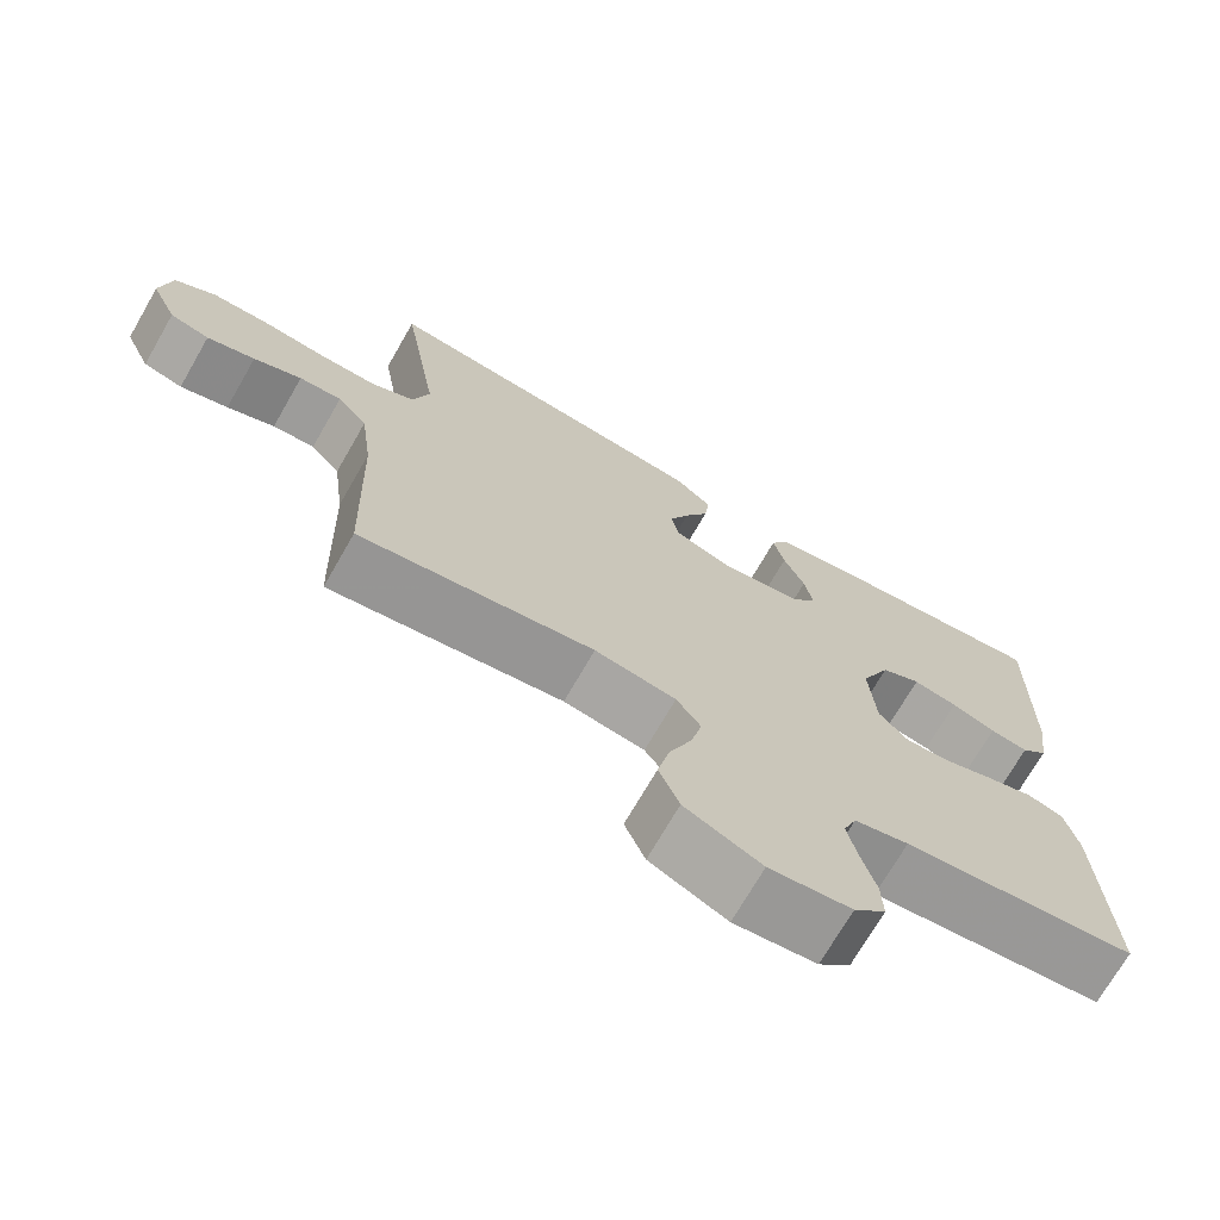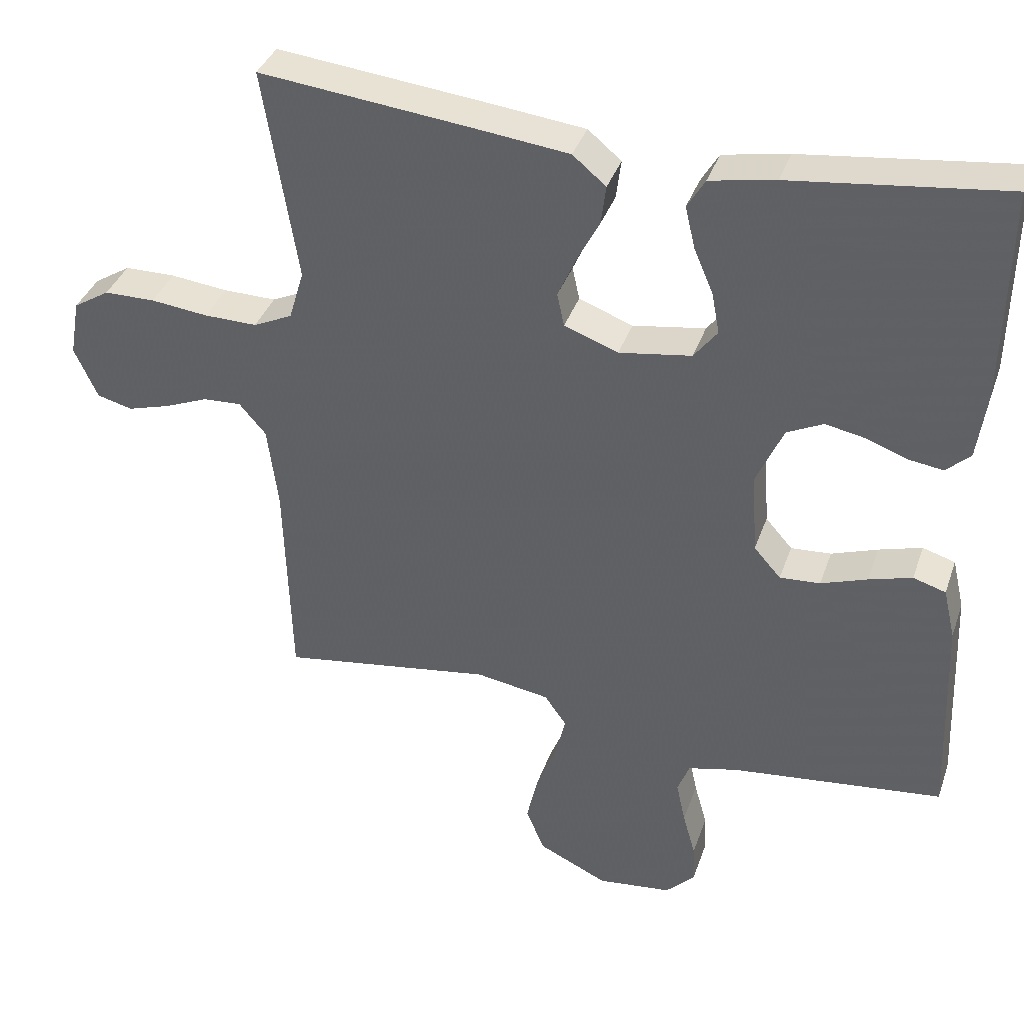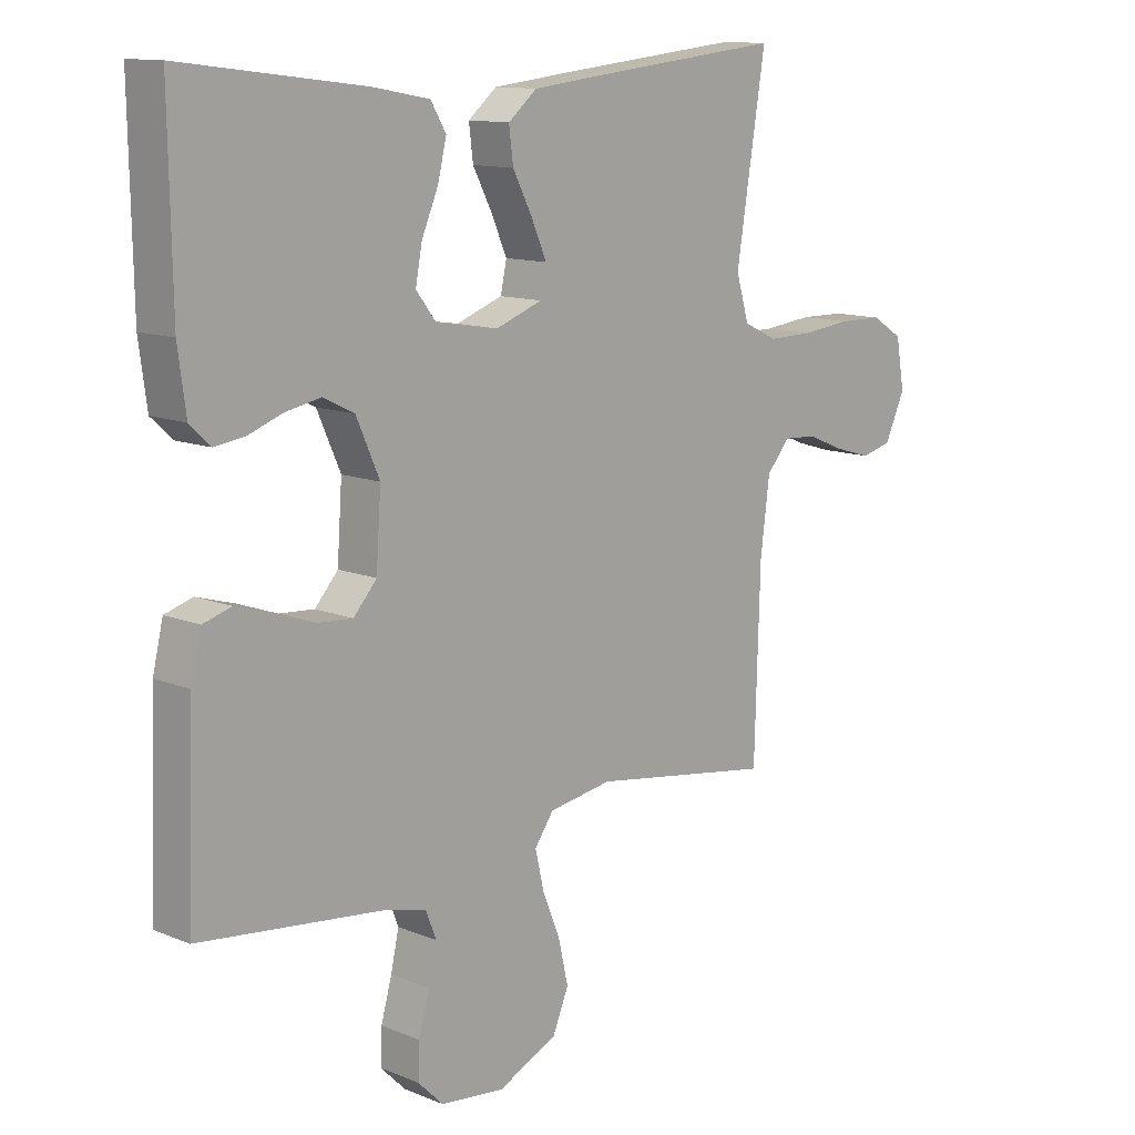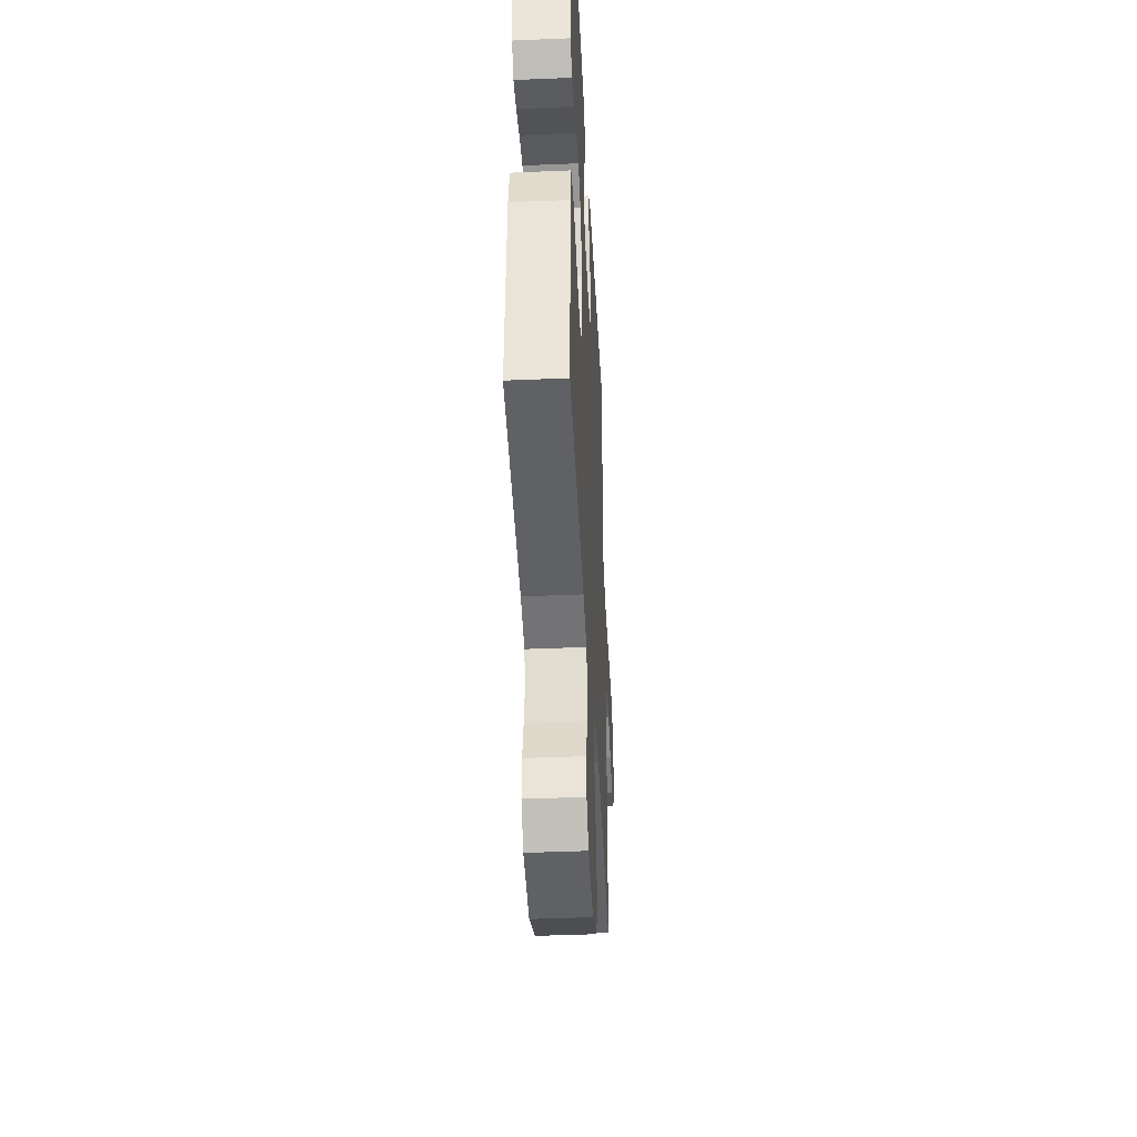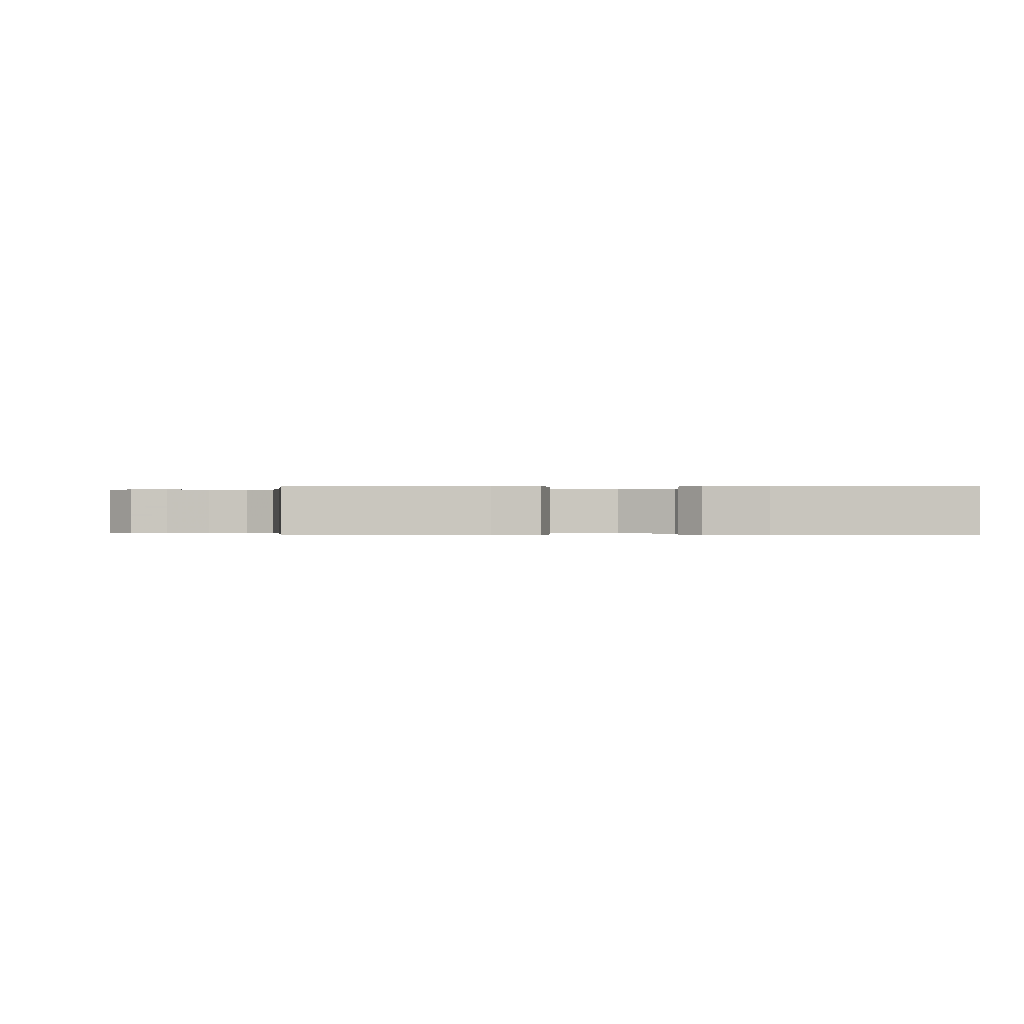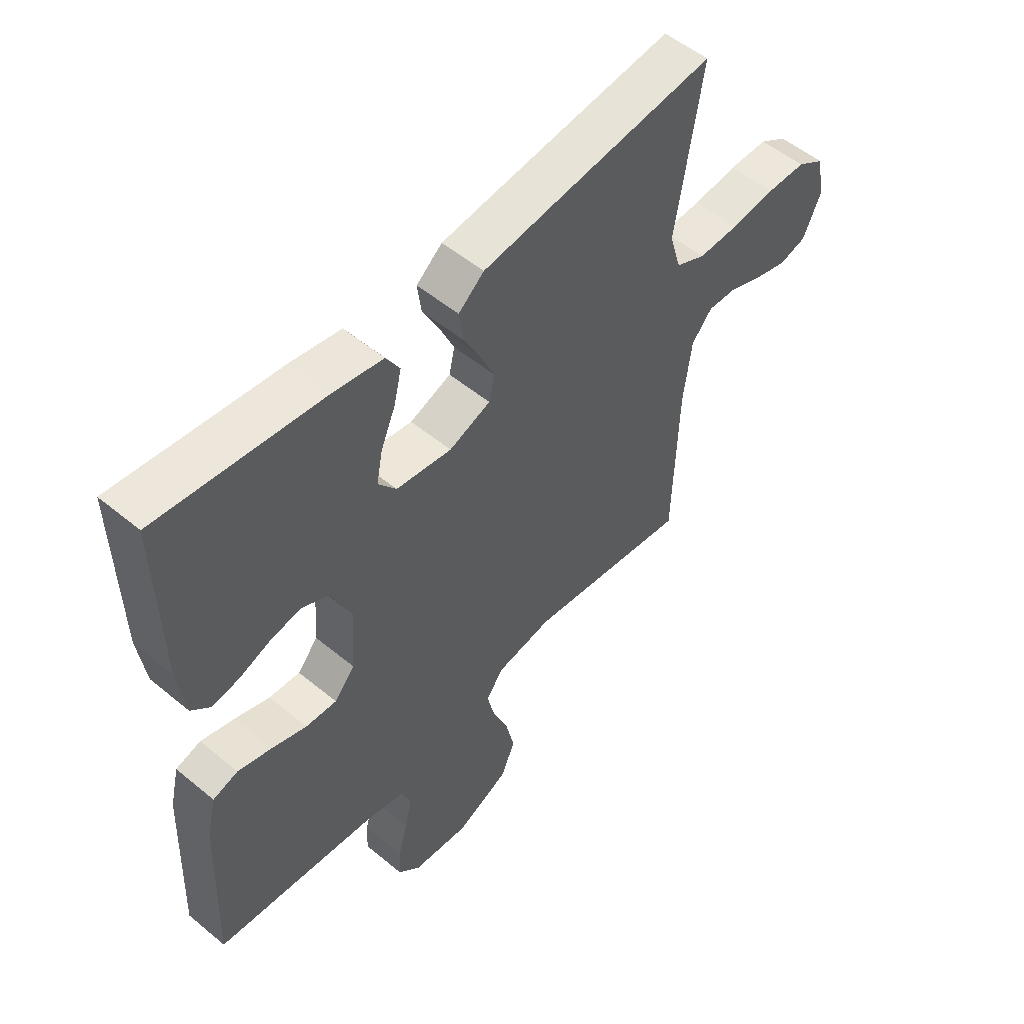
<metadata>
{"format":"obj","ext":"obj","renderer":"f3d","projection":"perspective","resolution":1024,"background":"white","views":[{"elev":-71.5,"azim":150.1,"up":"+Z"},{"elev":37.1,"azim":-161.9,"up":"+Z"},{"elev":12.1,"azim":-46.0,"up":"+Z"},{"elev":-42.4,"azim":-87.1,"up":"+Z"},{"elev":-0.2,"azim":-90.5,"up":"+Y"},{"elev":53.4,"azim":-48.6,"up":"+Z"}]}
</metadata>
<code>
v -0.5 0.07 -0.5
v -0.488 0.07 -0.2
v -0.471 0.07 -0.128
v -0.425 0.07 -0.114
v -0.364 0.07 -0.132
v -0.299 0.07 -0.155
v -0.242 0.07 -0.159
v -0.204 0.07 -0.116
v -0.196 0.07 0
v -0.234 0.07 0.086
v -0.285 0.07 0.111
v -0.342 0.07 0.1
v -0.399 0.07 0.079
v -0.448 0.07 0.072
v -0.482 0.07 0.104
v -0.495 0.07 0.2
v -0.5 0.07 0.5
v -0.2 0.07 0.463
v -0.108 0.07 0.446
v -0.083 0.07 0.404
v -0.097 0.07 0.345
v -0.124 0.07 0.282
v -0.135 0.07 0.224
v -0.102 0.07 0.181
v 0 0.07 0.165
v 0.076 0.07 0.193
v 0.086 0.07 0.24
v 0.06 0.07 0.299
v 0.029 0.07 0.359
v 0.022 0.07 0.414
v 0.069 0.07 0.453
v 0.2 0.07 0.468
v 0.5 0.07 0.5
v 0.452 0.07 0.2
v 0.473 0.07 0.129
v 0.528 0.07 0.103
v 0.603 0.07 0.104
v 0.684 0.07 0.113
v 0.756 0.07 0.112
v 0.807 0.07 0.08
v 0.821 0.07 0
v 0.788 0.07 -0.072
v 0.738 0.07 -0.085
v 0.677 0.07 -0.067
v 0.616 0.07 -0.042
v 0.562 0.07 -0.039
v 0.524 0.07 -0.083
v 0.509 0.07 -0.2
v 0.5 0.07 -0.5
v 0.2 0.07 -0.455
v 0.096 0.07 -0.472
v 0.065 0.07 -0.516
v 0.079 0.07 -0.577
v 0.108 0.07 -0.649
v 0.124 0.07 -0.72
v 0.098 0.07 -0.783
v 0 0.07 -0.829
v -0.105 0.07 -0.817
v -0.146 0.07 -0.776
v -0.144 0.07 -0.719
v -0.126 0.07 -0.655
v -0.113 0.07 -0.595
v -0.13 0.07 -0.551
v -0.2 0.07 -0.534
v -0.5 0 -0.5
v -0.488 0 -0.2
v -0.471 0 -0.128
v -0.425 0 -0.114
v -0.364 0 -0.132
v -0.299 0 -0.155
v -0.242 0 -0.159
v -0.204 0 -0.116
v -0.196 0 0
v -0.234 0 0.086
v -0.285 0 0.111
v -0.342 0 0.1
v -0.399 0 0.079
v -0.448 0 0.072
v -0.482 0 0.104
v -0.495 0 0.2
v -0.5 0 0.5
v -0.2 0 0.463
v -0.108 0 0.446
v -0.083 0 0.404
v -0.097 0 0.345
v -0.124 0 0.282
v -0.135 0 0.224
v -0.102 0 0.181
v 0 0 0.165
v 0.076 0 0.193
v 0.086 0 0.24
v 0.06 0 0.299
v 0.029 0 0.359
v 0.022 0 0.414
v 0.069 0 0.453
v 0.2 0 0.468
v 0.5 0 0.5
v 0.452 0 0.2
v 0.473 0 0.129
v 0.528 0 0.103
v 0.603 0 0.104
v 0.684 0 0.113
v 0.756 0 0.112
v 0.807 0 0.08
v 0.821 0 0
v 0.788 0 -0.072
v 0.738 0 -0.085
v 0.677 0 -0.067
v 0.616 0 -0.042
v 0.562 0 -0.039
v 0.524 0 -0.083
v 0.509 0 -0.2
v 0.5 0 -0.5
v 0.2 0 -0.455
v 0.096 0 -0.472
v 0.065 0 -0.516
v 0.079 0 -0.577
v 0.108 0 -0.649
v 0.124 0 -0.72
v 0.098 0 -0.783
v 0 0 -0.829
v -0.105 0 -0.817
v -0.146 0 -0.776
v -0.144 0 -0.719
v -0.126 0 -0.655
v -0.113 0 -0.595
v -0.13 0 -0.551
v -0.2 0 -0.534
f 59 60 61
f 58 59 61
f 57 58 61
f 56 57 61
f 55 56 61
f 54 55 61
f 53 54 61
f 52 53 61 62
f 51 52 62 63
f 48 49 50
f 47 48 50 51
f 51 63 64
f 47 51 64
f 46 47 64
f 43 44 45
f 42 43 45
f 41 42 45
f 40 41 45
f 39 40 45
f 38 39 45
f 37 38 45
f 36 37 45 46
f 32 33 34
f 31 32 34
f 30 31 34
f 29 30 34
f 28 29 34
f 27 28 34 35
f 35 36 46
f 27 35 46
f 26 27 46
f 20 21 22
f 19 20 22
f 18 19 22
f 17 18 22
f 16 17 22
f 15 16 22
f 14 15 22
f 13 14 22
f 12 13 22
f 11 12 22 23
f 10 11 23 24
f 4 5 6
f 3 4 6
f 2 3 6
f 1 2 6
f 64 1 6
f 64 6 7
f 25 26 46 64
f 9 10 24 25
f 8 9 25 64
f 7 8 64
f 125 124 123
f 125 123 122
f 125 122 121
f 125 121 120
f 125 120 119
f 125 119 118
f 125 118 117
f 126 125 117 116
f 127 126 116 115
f 114 113 112
f 115 114 112 111
f 128 127 115
f 128 115 111
f 128 111 110
f 109 108 107
f 109 107 106
f 109 106 105
f 109 105 104
f 109 104 103
f 109 103 102
f 109 102 101
f 110 109 101 100
f 98 97 96
f 98 96 95
f 98 95 94
f 98 94 93
f 98 93 92
f 99 98 92 91
f 110 100 99
f 110 99 91
f 110 91 90
f 86 85 84
f 86 84 83
f 86 83 82
f 86 82 81
f 86 81 80
f 86 80 79
f 86 79 78
f 86 78 77
f 86 77 76
f 87 86 76 75
f 88 87 75 74
f 70 69 68
f 70 68 67
f 70 67 66
f 70 66 65
f 70 65 128
f 71 70 128
f 128 110 90 89
f 89 88 74 73
f 128 89 73 72
f 128 72 71
f 1 65 66 2
f 2 66 67 3
f 3 67 68 4
f 4 68 69 5
f 5 69 70 6
f 6 70 71 7
f 7 71 72 8
f 8 72 73 9
f 9 73 74 10
f 10 74 75 11
f 11 75 76 12
f 12 76 77 13
f 13 77 78 14
f 14 78 79 15
f 15 79 80 16
f 16 80 81 17
f 17 81 82 18
f 18 82 83 19
f 19 83 84 20
f 20 84 85 21
f 21 85 86 22
f 22 86 87 23
f 23 87 88 24
f 24 88 89 25
f 25 89 90 26
f 26 90 91 27
f 27 91 92 28
f 28 92 93 29
f 29 93 94 30
f 30 94 95 31
f 31 95 96 32
f 32 96 97 33
f 33 97 98 34
f 34 98 99 35
f 35 99 100 36
f 36 100 101 37
f 37 101 102 38
f 38 102 103 39
f 39 103 104 40
f 40 104 105 41
f 41 105 106 42
f 42 106 107 43
f 43 107 108 44
f 44 108 109 45
f 45 109 110 46
f 46 110 111 47
f 47 111 112 48
f 48 112 113 49
f 49 113 114 50
f 50 114 115 51
f 51 115 116 52
f 52 116 117 53
f 53 117 118 54
f 54 118 119 55
f 55 119 120 56
f 56 120 121 57
f 57 121 122 58
f 58 122 123 59
f 59 123 124 60
f 60 124 125 61
f 61 125 126 62
f 62 126 127 63
f 63 127 128 64
f 64 128 65 1

</code>
